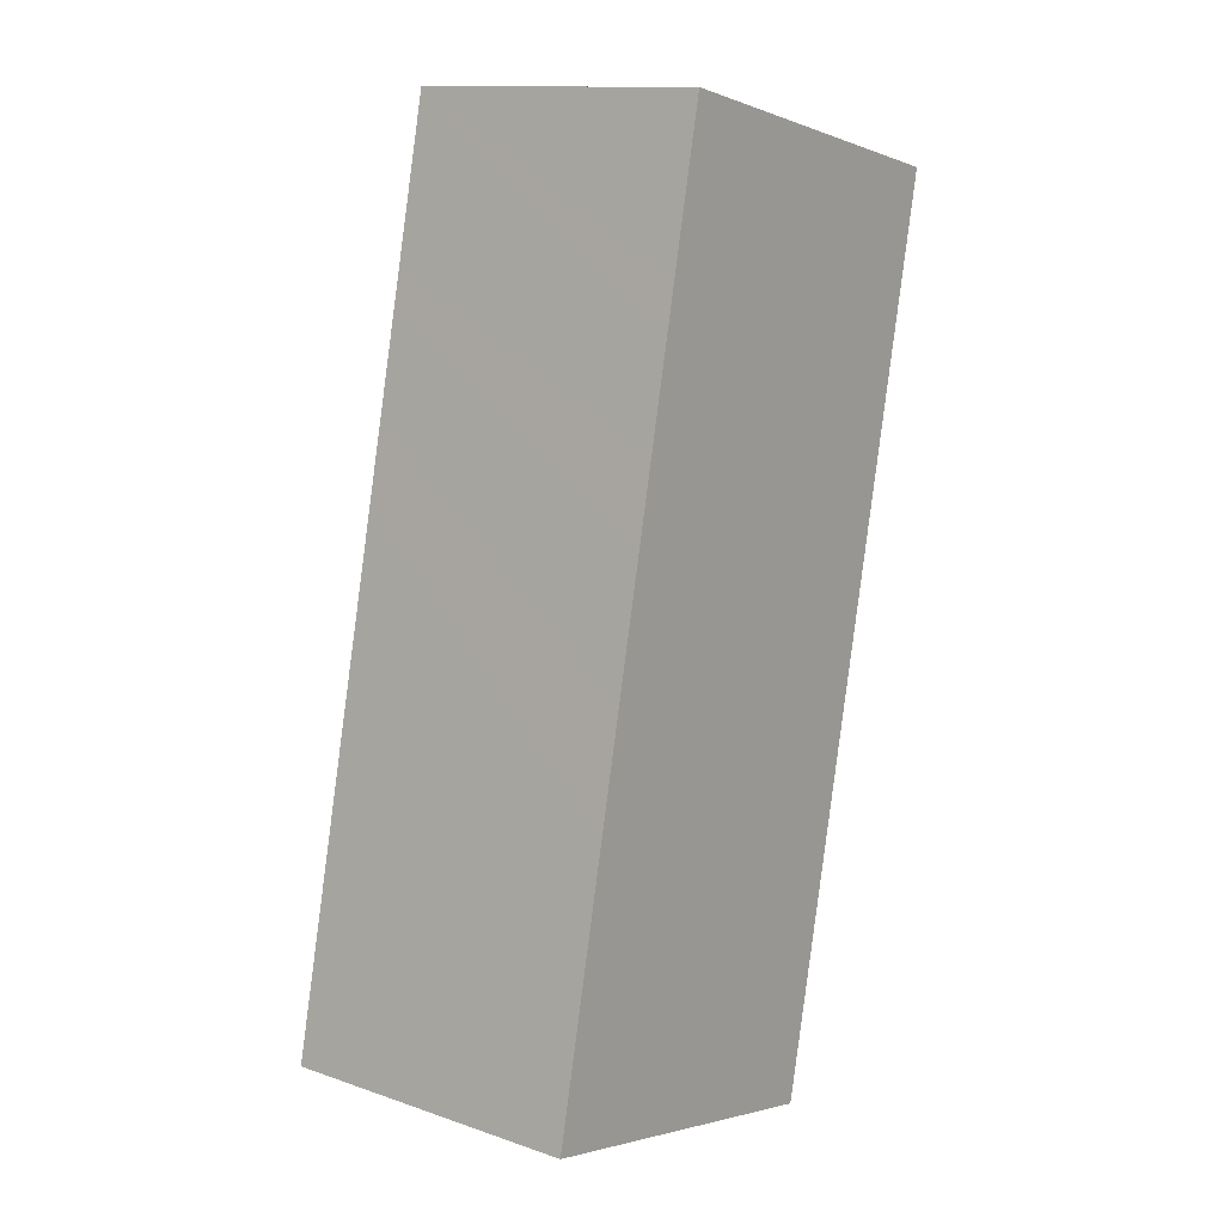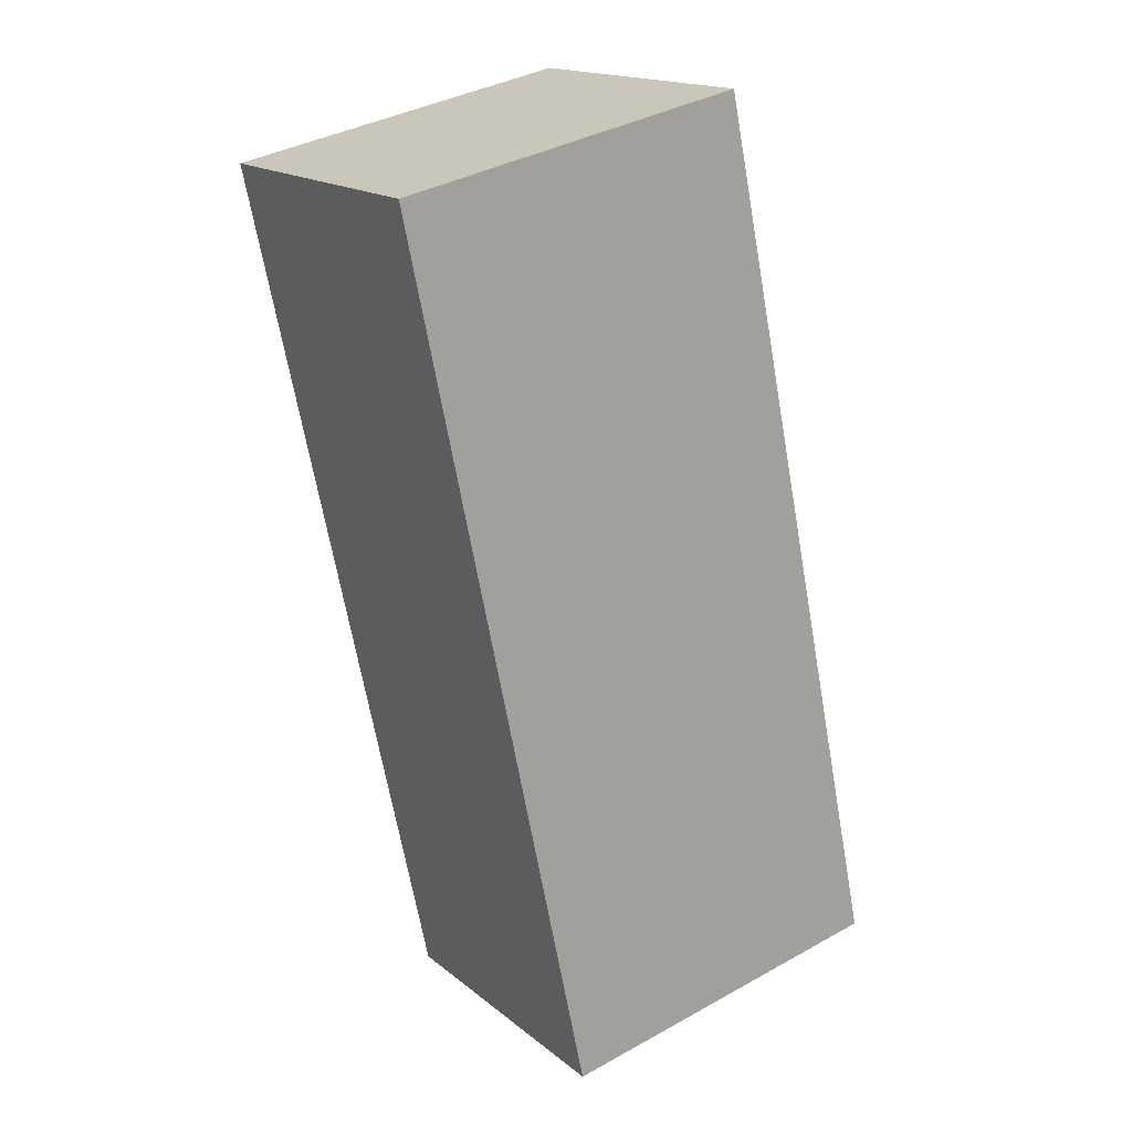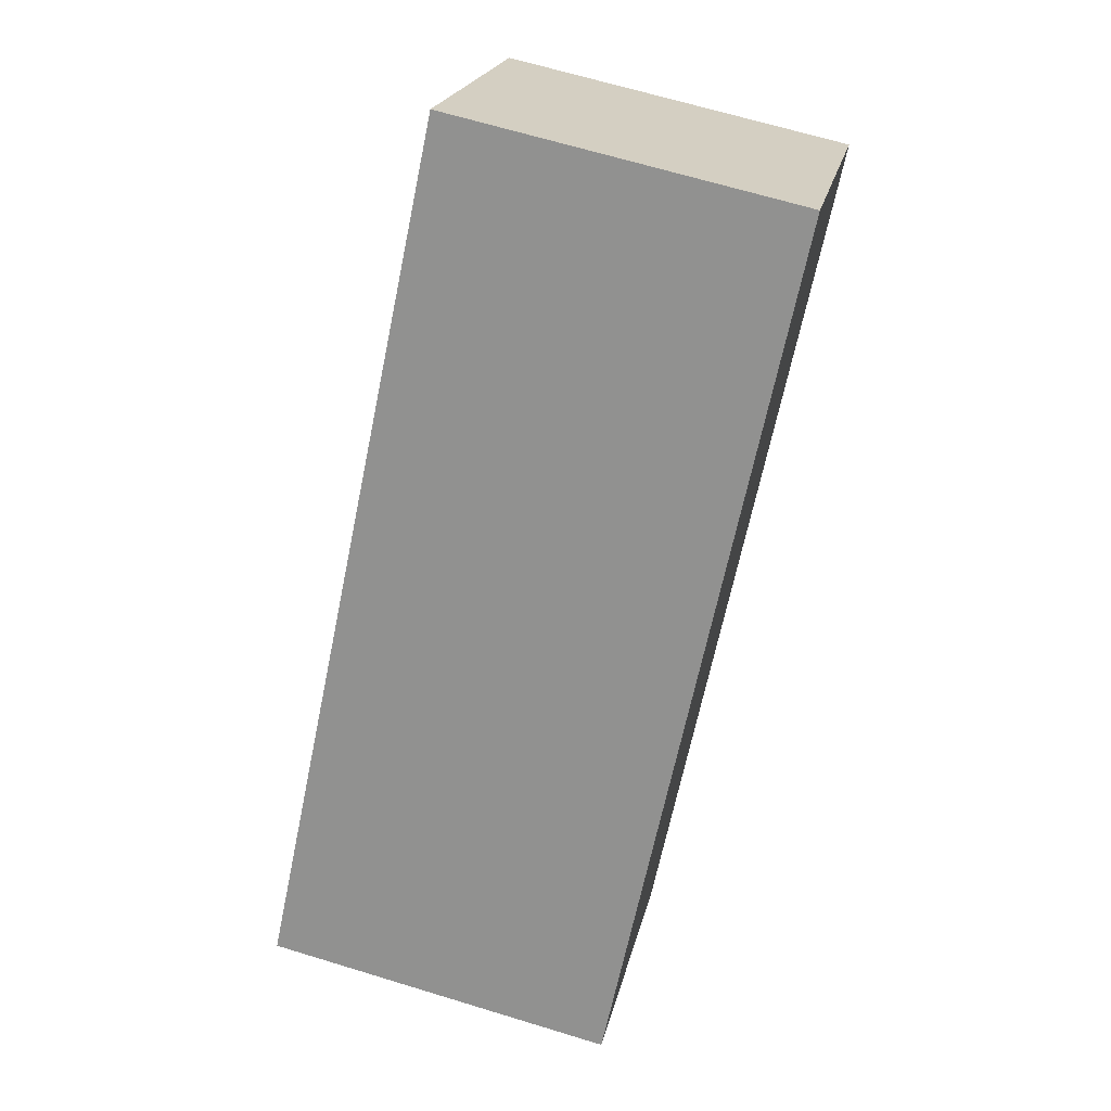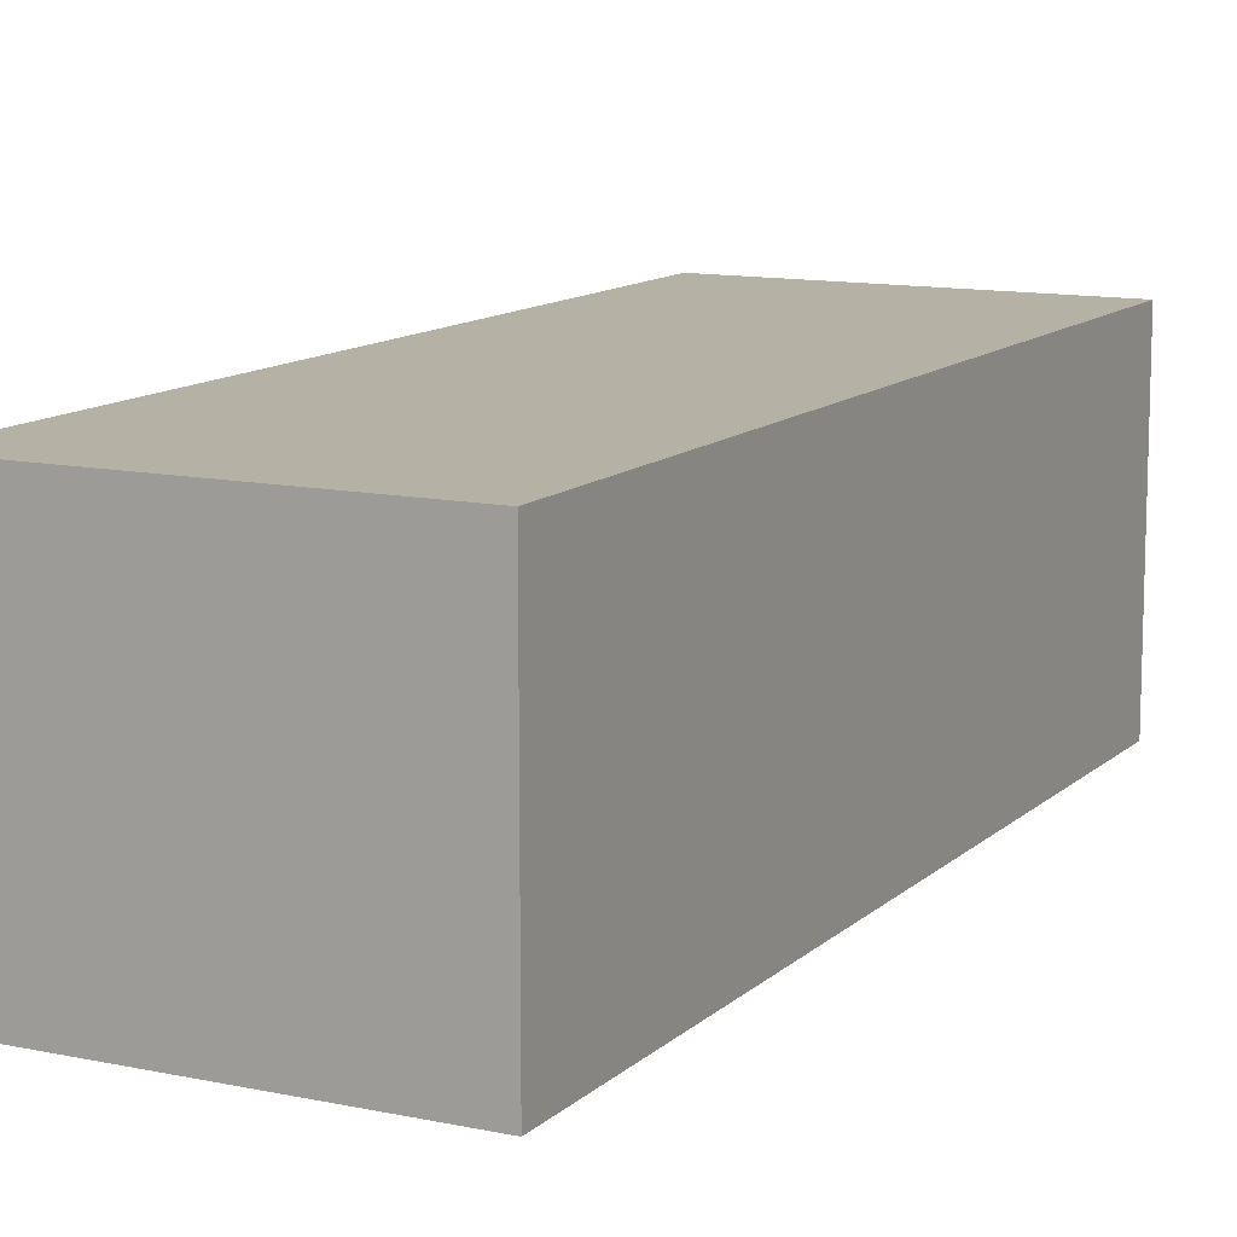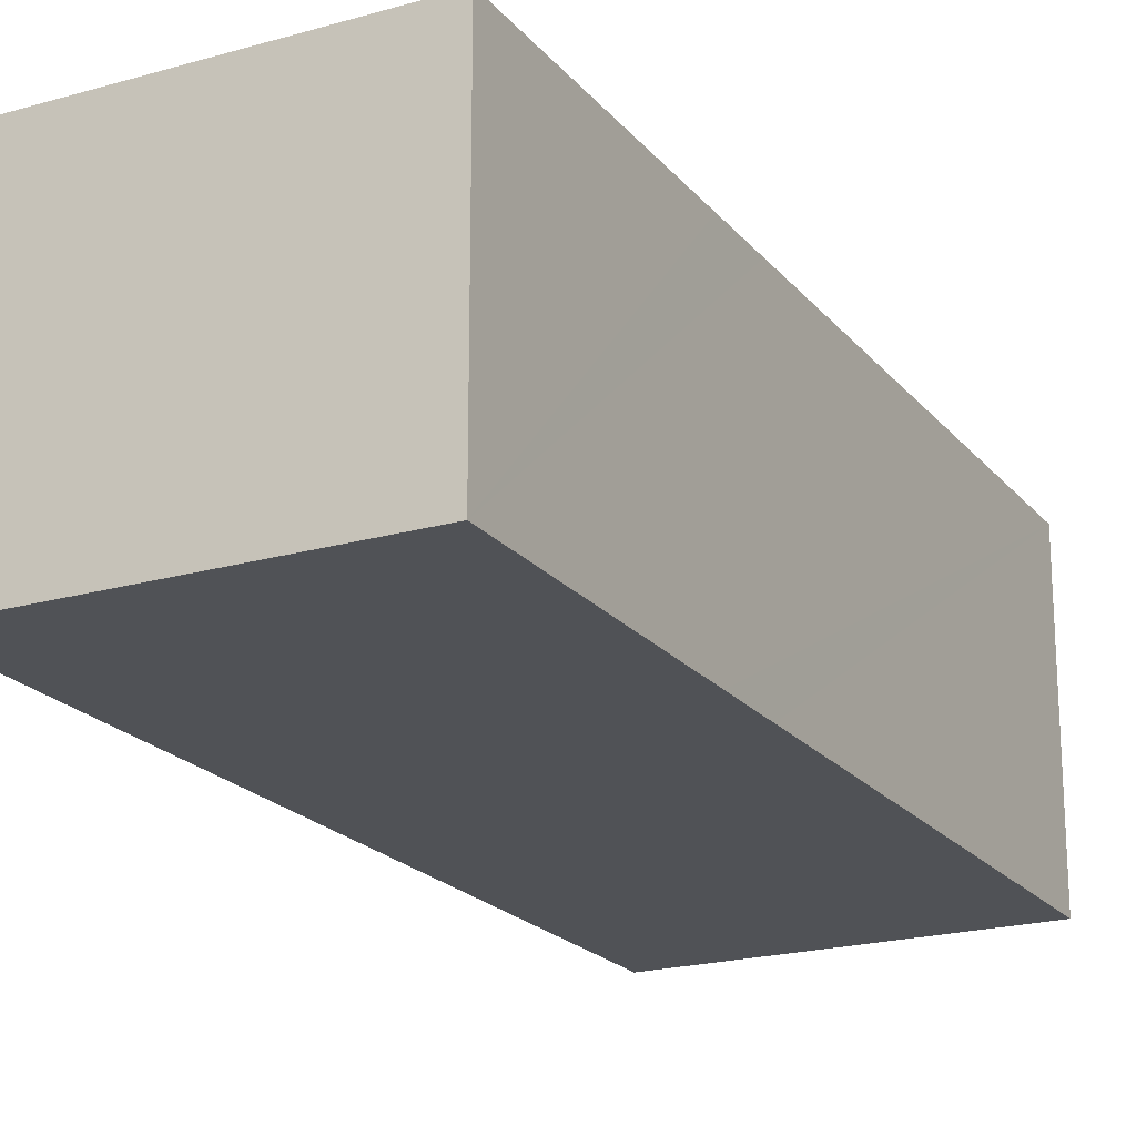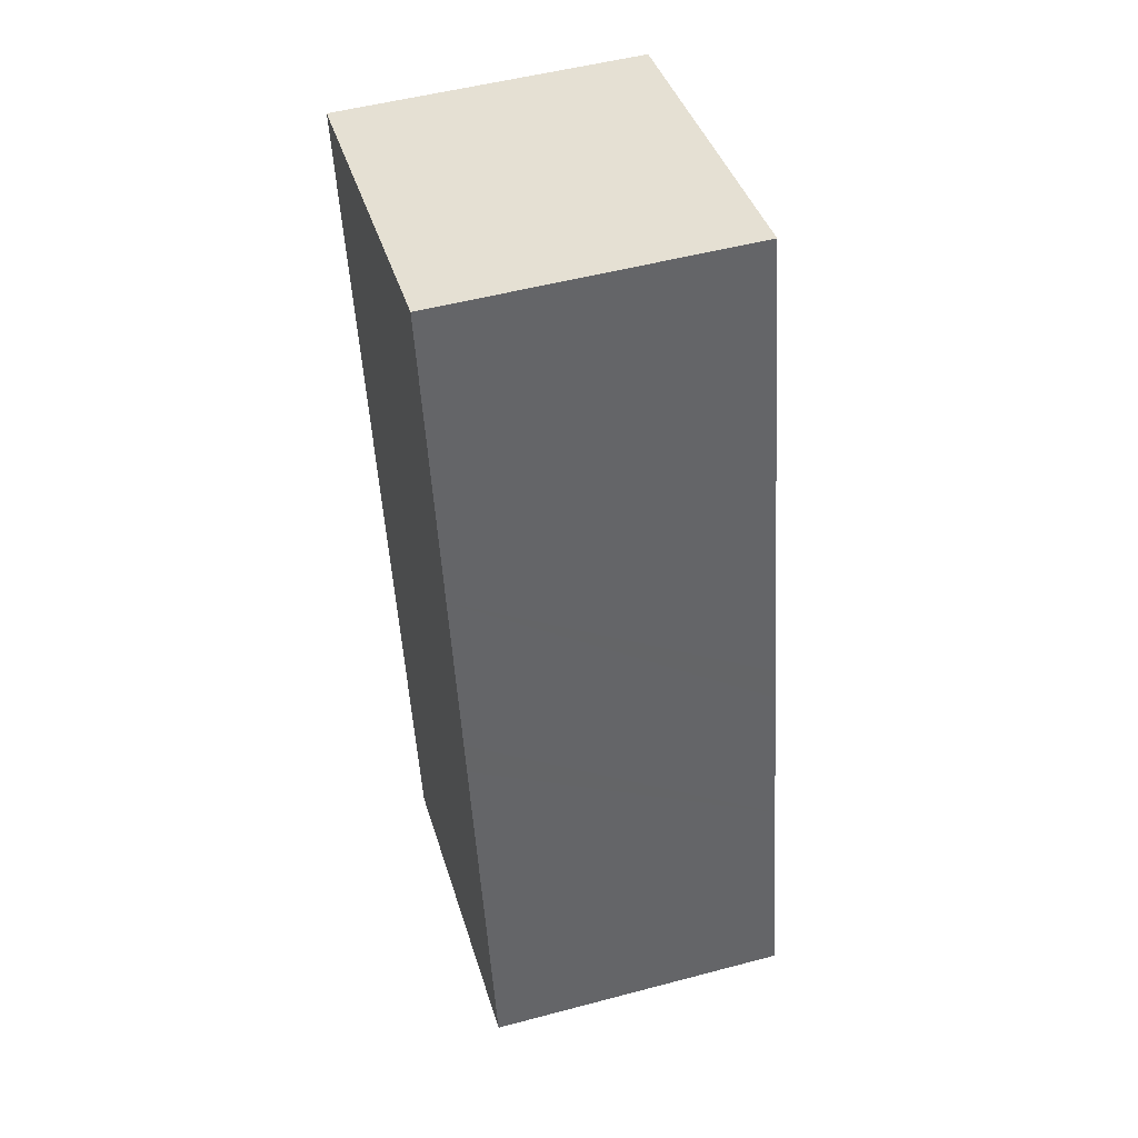
<metadata>
{"format":"obj","ext":"obj","renderer":"f3d","projection":"perspective","resolution":1024,"background":"white","views":[{"elev":12.8,"azim":-51.8,"up":"+Z"},{"elev":16.9,"azim":146.9,"up":"+Z"},{"elev":21.5,"azim":11.9,"up":"+Z"},{"elev":11.9,"azim":39.1,"up":"+Y"},{"elev":-20.6,"azim":39.6,"up":"+Y"},{"elev":51.3,"azim":-106.1,"up":"+Z"}]}
</metadata>
<code>
v  0 8.755 5.361e-16
v  12.9 8.755 12.38
v  9.847 8.755 -2.101
v  1.305 8.755 6.174
v  1.622 8.755 7.672
v  2.242 8.755 10.6
v  2.446 8.755 11.57
v  3.066 8.755 14.5
v  13.32 8.755 14.35
v  3.481 8.755 16.46
v  14.76 8.755 21.16
v  4.094 8.755 19.36
v  4.309 8.755 20.38
v  4.927 8.755 23.3
v  15.11 8.755 22.82
v  5.272 8.755 24.93
v  0 0 0
v  1.305 -3.78e-16 6.174
v  1.622 -4.698e-16 7.672
v  2.242 -6.491e-16 10.6
v  2.446 -7.082e-16 11.57
v  3.066 -8.879e-16 14.5
v  3.481 -1.008e-15 16.46
v  4.094 -1.186e-15 19.36
v  4.309 -1.248e-15 20.38
v  4.927 -1.427e-15 23.3
v  5.272 -1.527e-15 24.93
v  15.11 -1.397e-15 22.82
v  14.76 -1.296e-15 21.16
v  13.32 -8.789e-16 14.35
v  12.9 -7.578e-16 12.38
v  9.847 1.286e-16 -2.101
g defaultobject
f 1 2 3
f 2 1 4
f 2 4 5
f 2 5 6
f 2 6 7
f 2 7 8
f 2 8 9
f 9 8 10
f 9 10 11
f 11 10 12
f 11 12 13
f 11 13 14
f 11 14 15
f 15 14 16
f 17 4 1
f 4 17 18
f 4 18 5
f 5 18 6
f 6 18 7
f 7 18 19
f 7 19 8
f 8 19 20
f 8 20 10
f 10 20 21
f 10 21 22
f 10 22 12
f 12 22 23
f 12 23 13
f 13 23 14
f 14 23 24
f 14 24 16
f 16 24 25
f 16 25 26
f 16 26 27
f 27 15 16
f 15 27 28
f 28 11 15
f 11 28 9
f 9 28 2
f 2 28 29
f 2 29 30
f 2 30 3
f 3 30 31
f 3 31 32
f 32 1 3
f 1 32 17
f 31 17 32
f 17 31 18
f 18 31 19
f 19 31 20
f 20 31 30
f 20 30 21
f 21 30 22
f 22 30 29
f 22 29 23
f 23 29 24
f 24 29 28
f 24 28 25
f 25 28 26
f 26 28 27

</code>
